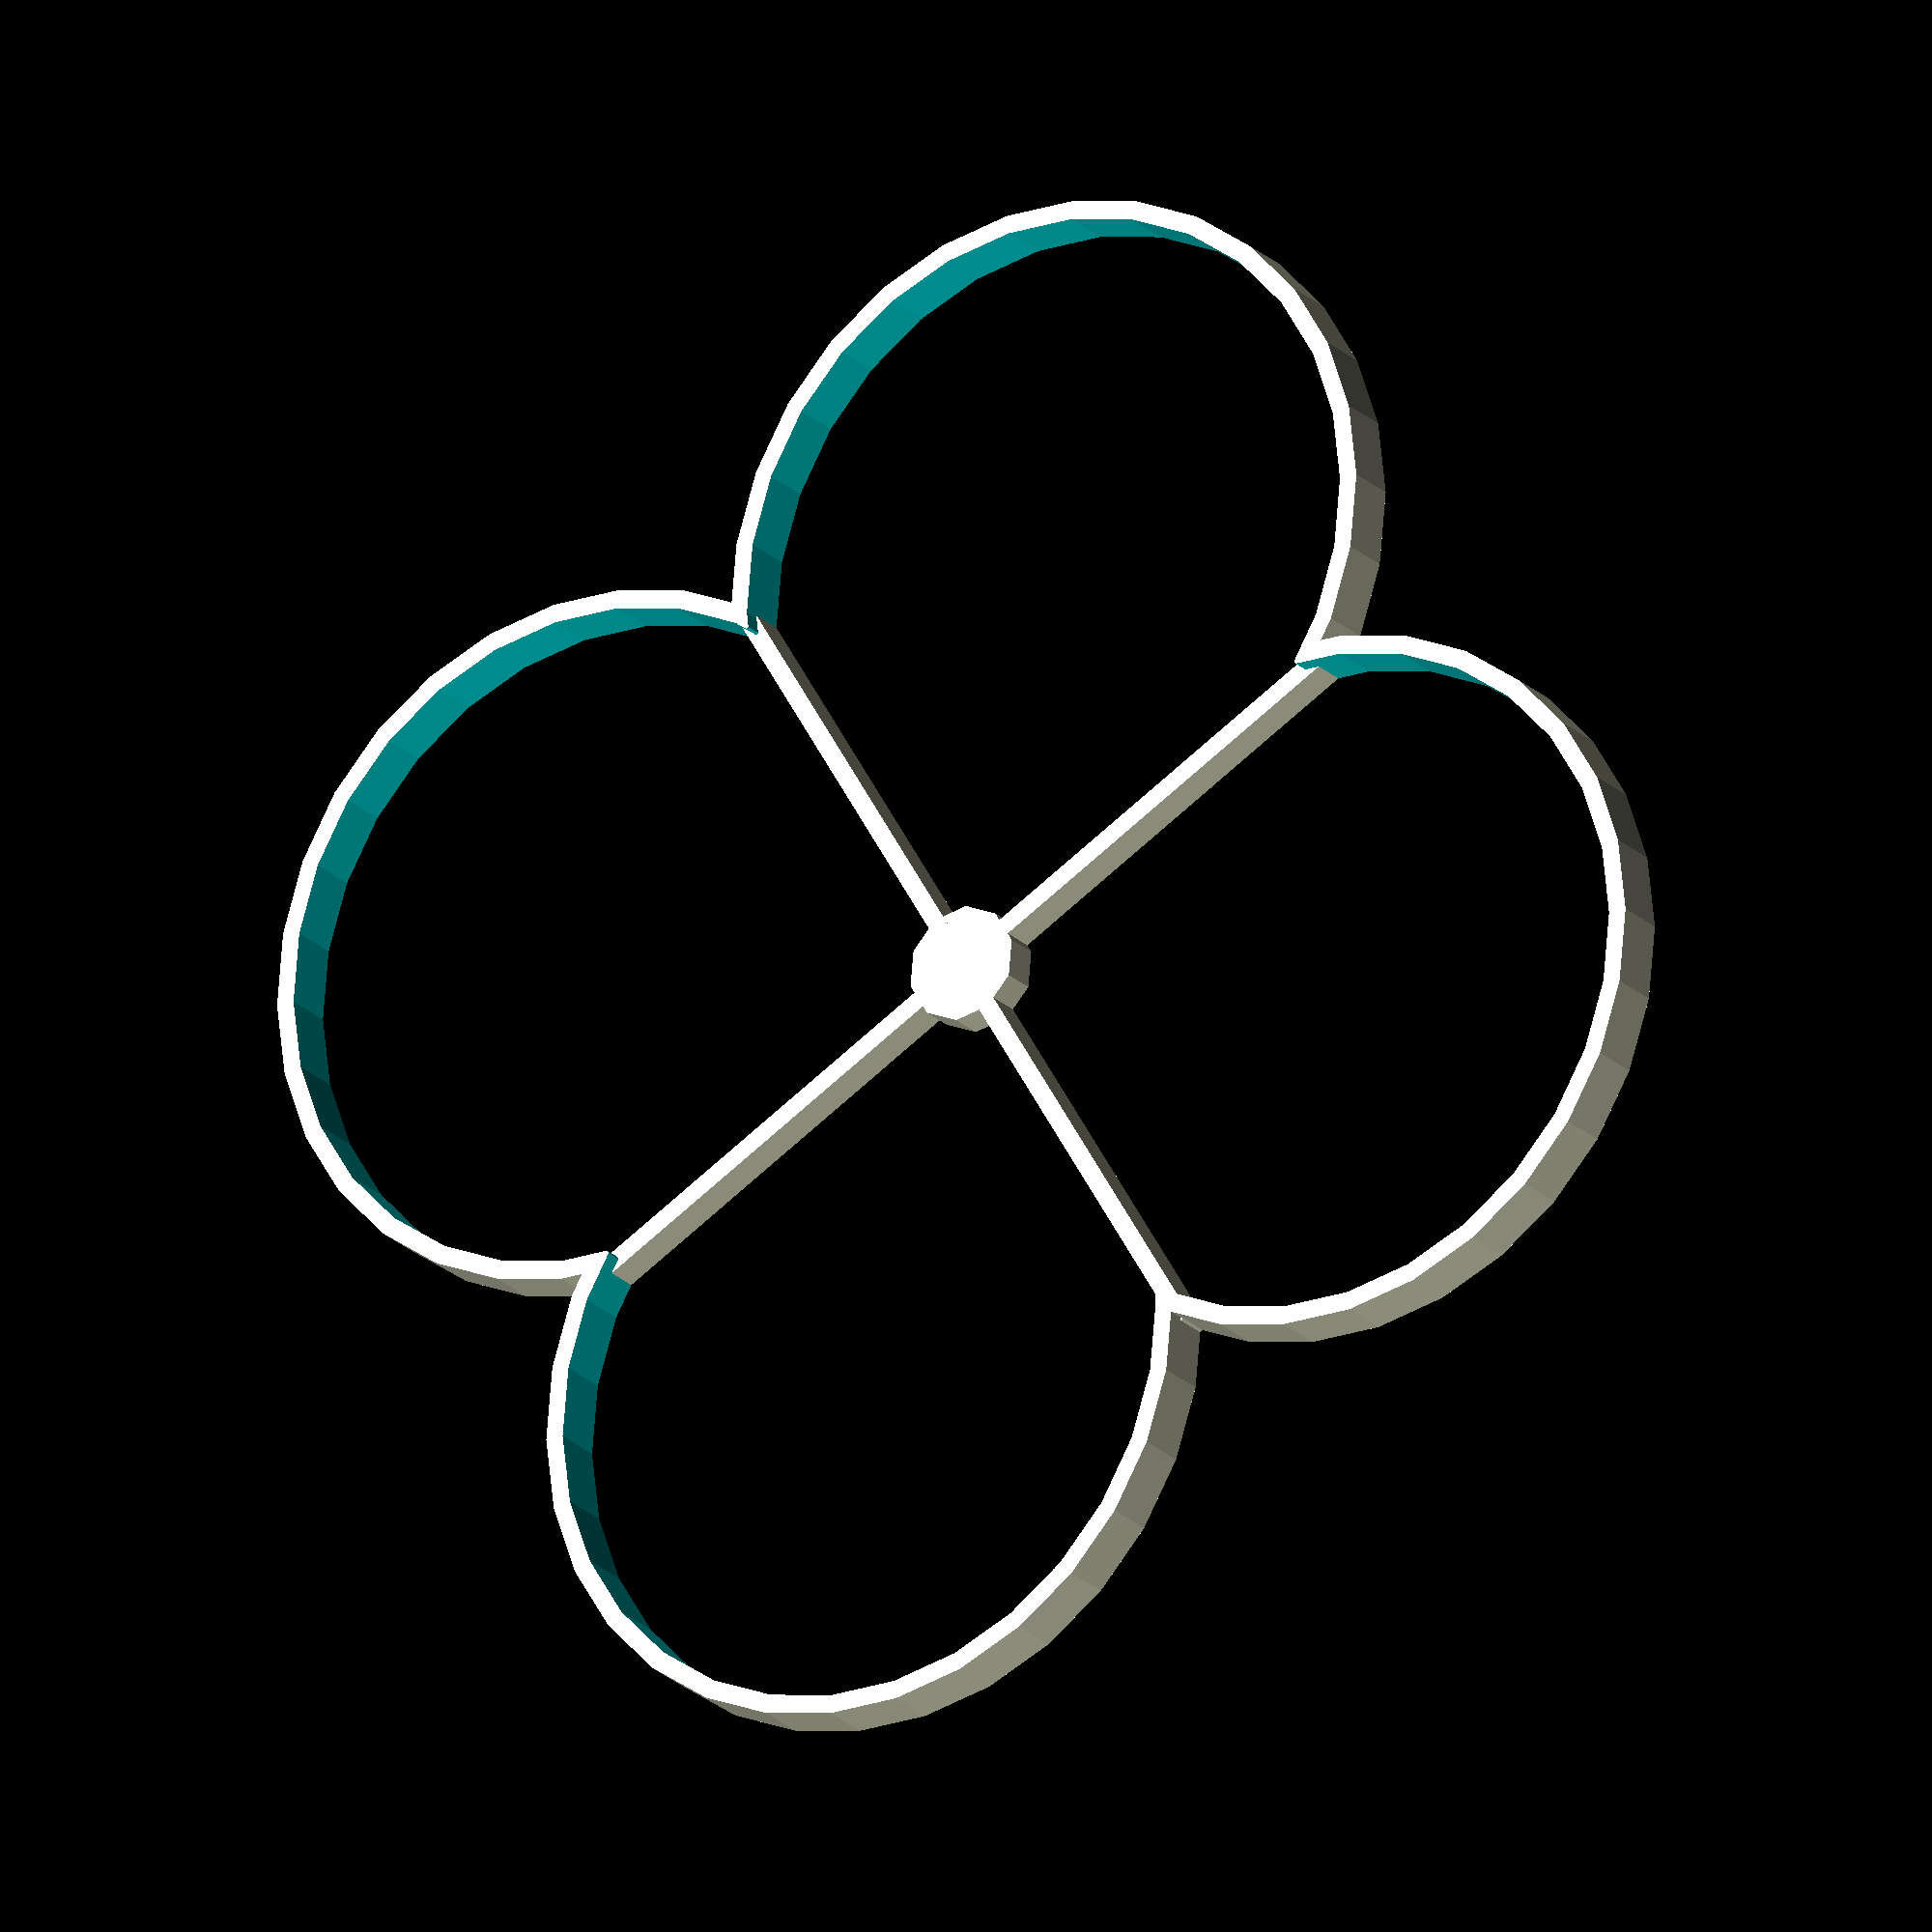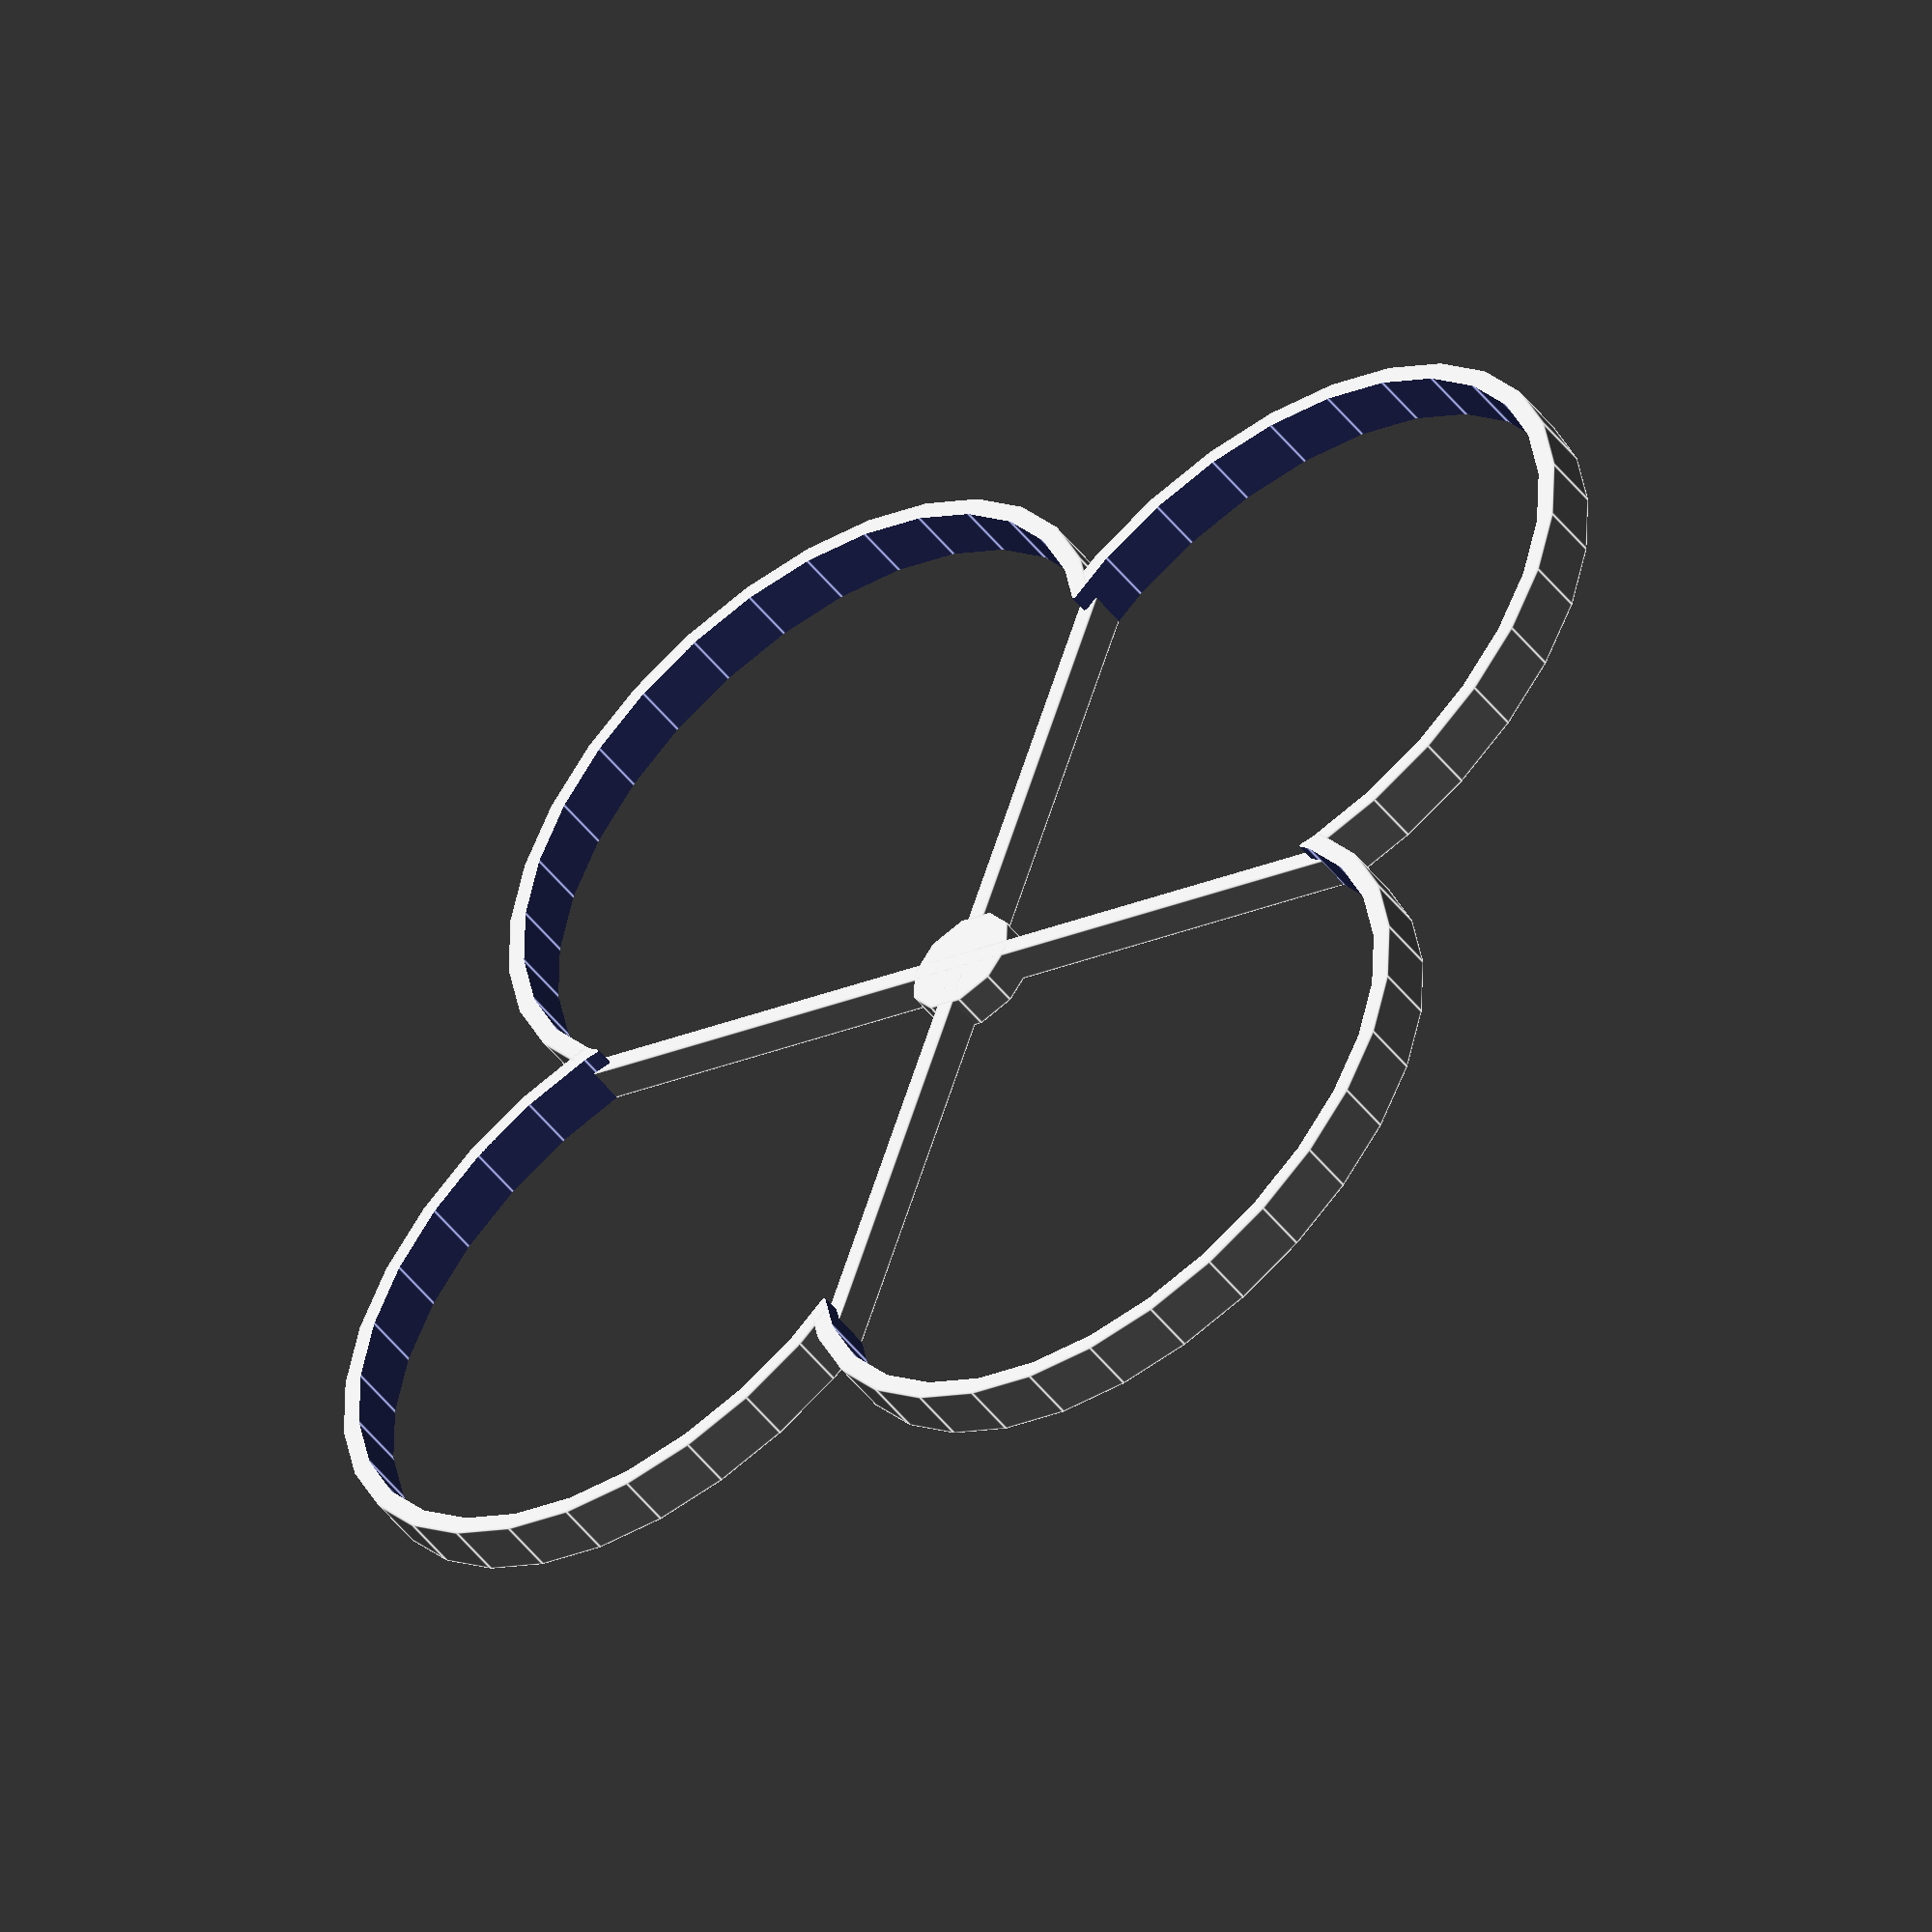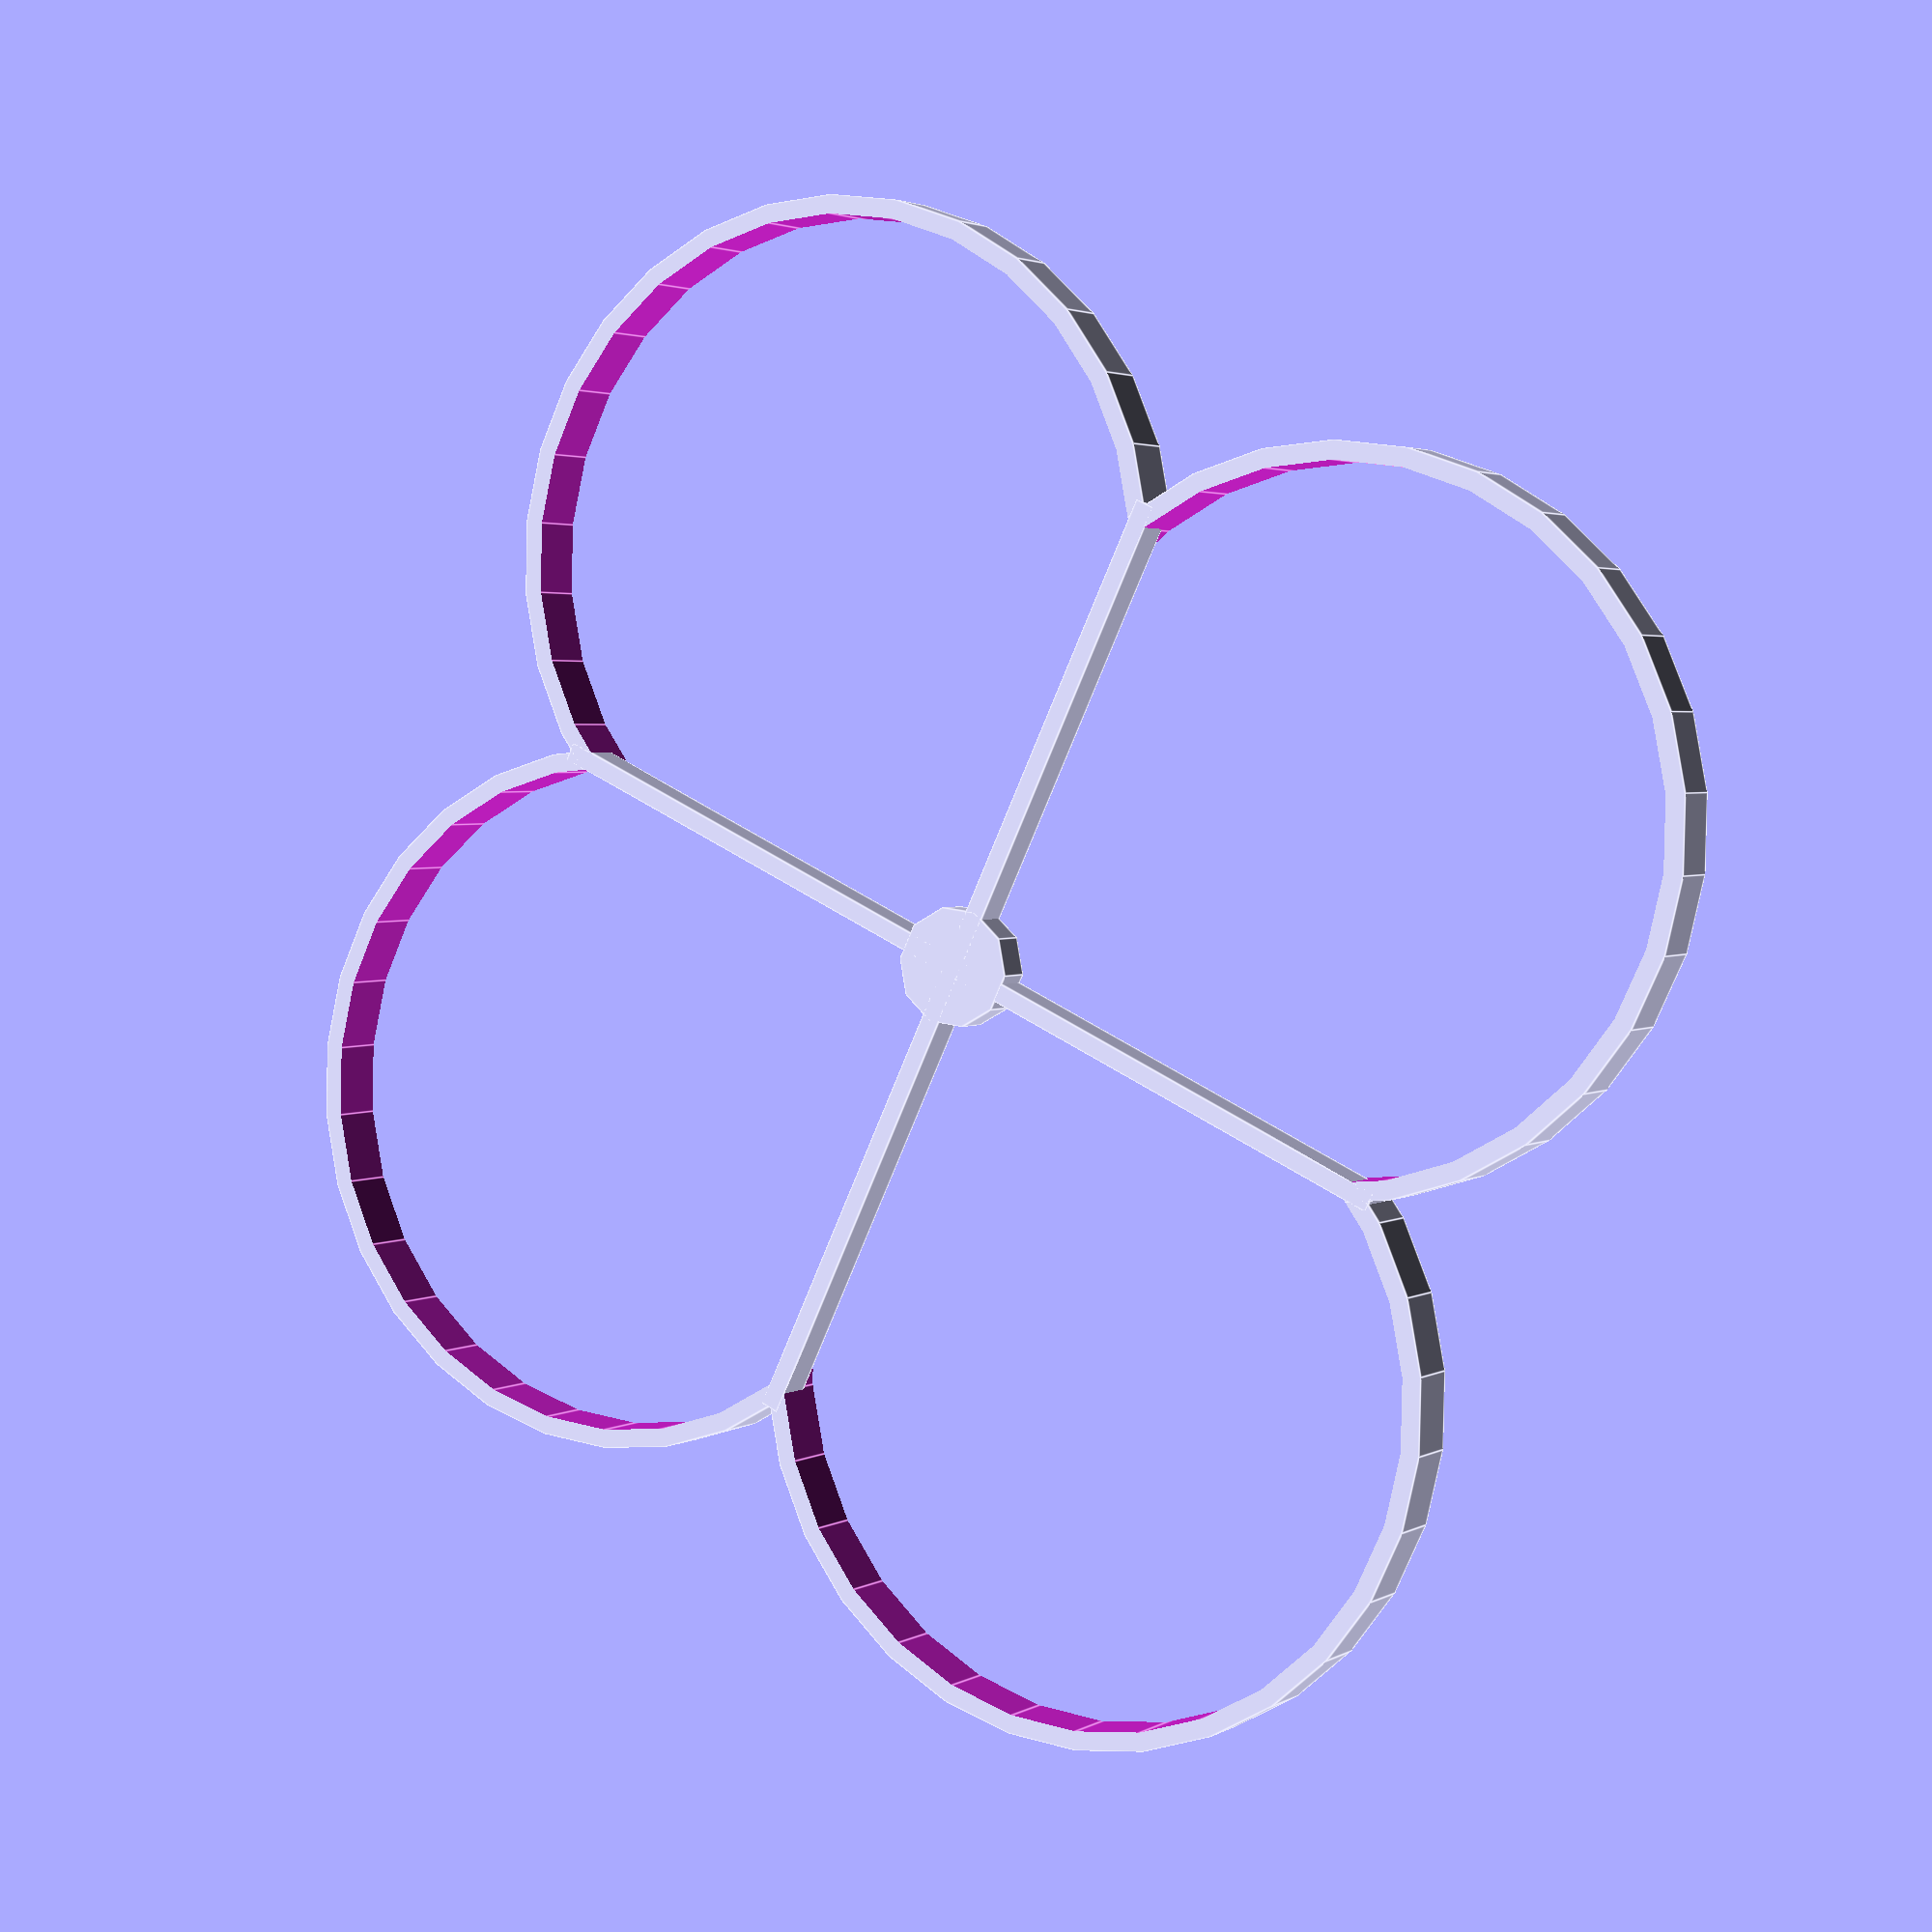
<openscad>
distance_betweek_propellers_axis = 32; 
bumper_inner_radius = 18; 
bumper_width = 1; 
cross_height = 2; 
bumper_height = 3; 

module  props(r1,r2, h) 
{

    translate([r1,r1,0])
    cylinder(h, r2,r2, center=false);

    translate([-r1,r1,0])
    cylinder(h, r2,r2, center=false);

    translate([r1,-r1,0])
    cylinder(h, r2,r2, center=false);

    translate([-r1,-r1,0])
    cylinder(h, r2,r2, center=false);
}

function CircleCircleIntPos(x,r) = (2*x + sqrt(4*x*x-(4*(2*x*x-r*r))))/2;
function CircleCircleIntNeg(x,r) = (2*x - sqrt(4*x*x-(4*(2*x*x-r*r))))/2;

//scale([.1,.1,.1])
module frame(d,r1, r2, h1,h2) 
{
    
    
    dh = d/2;
    union()
    {
        
        difference()
        {
            difference()
            {
                props(dh,r2,h2);
                translate([0,0,-h2*.5])            
                    props(dh,r1,2*h2);
            }
            
            l = 2*CircleCircleIntPos(dh,r1);
            translate([-l/2,-l/2,-h2*.5])
            cube([l,l, 2*h2], center=false);                        
        }
        
        
        l = 2*CircleCircleIntPos(dh,r2);

        translate([0,0,h1/2])
        {
        cube([l,1, h1], center=true);
        cube([1,l, h1], center=true);
        cylinder(h1,l*.06, l*.06, center=true);
        }

    }
}

frame(distance_betweek_propellers_axis,
        bumper_inner_radius, 
        bumper_inner_radius + bumper_width, 
        cross_height,
bumper_height);

//props(16,15, 1) ;
</openscad>
<views>
elev=21.1 azim=239.3 roll=30.7 proj=o view=wireframe
elev=50.5 azim=19.6 roll=36.7 proj=o view=edges
elev=177.3 azim=244.8 roll=330.8 proj=p view=edges
</views>
